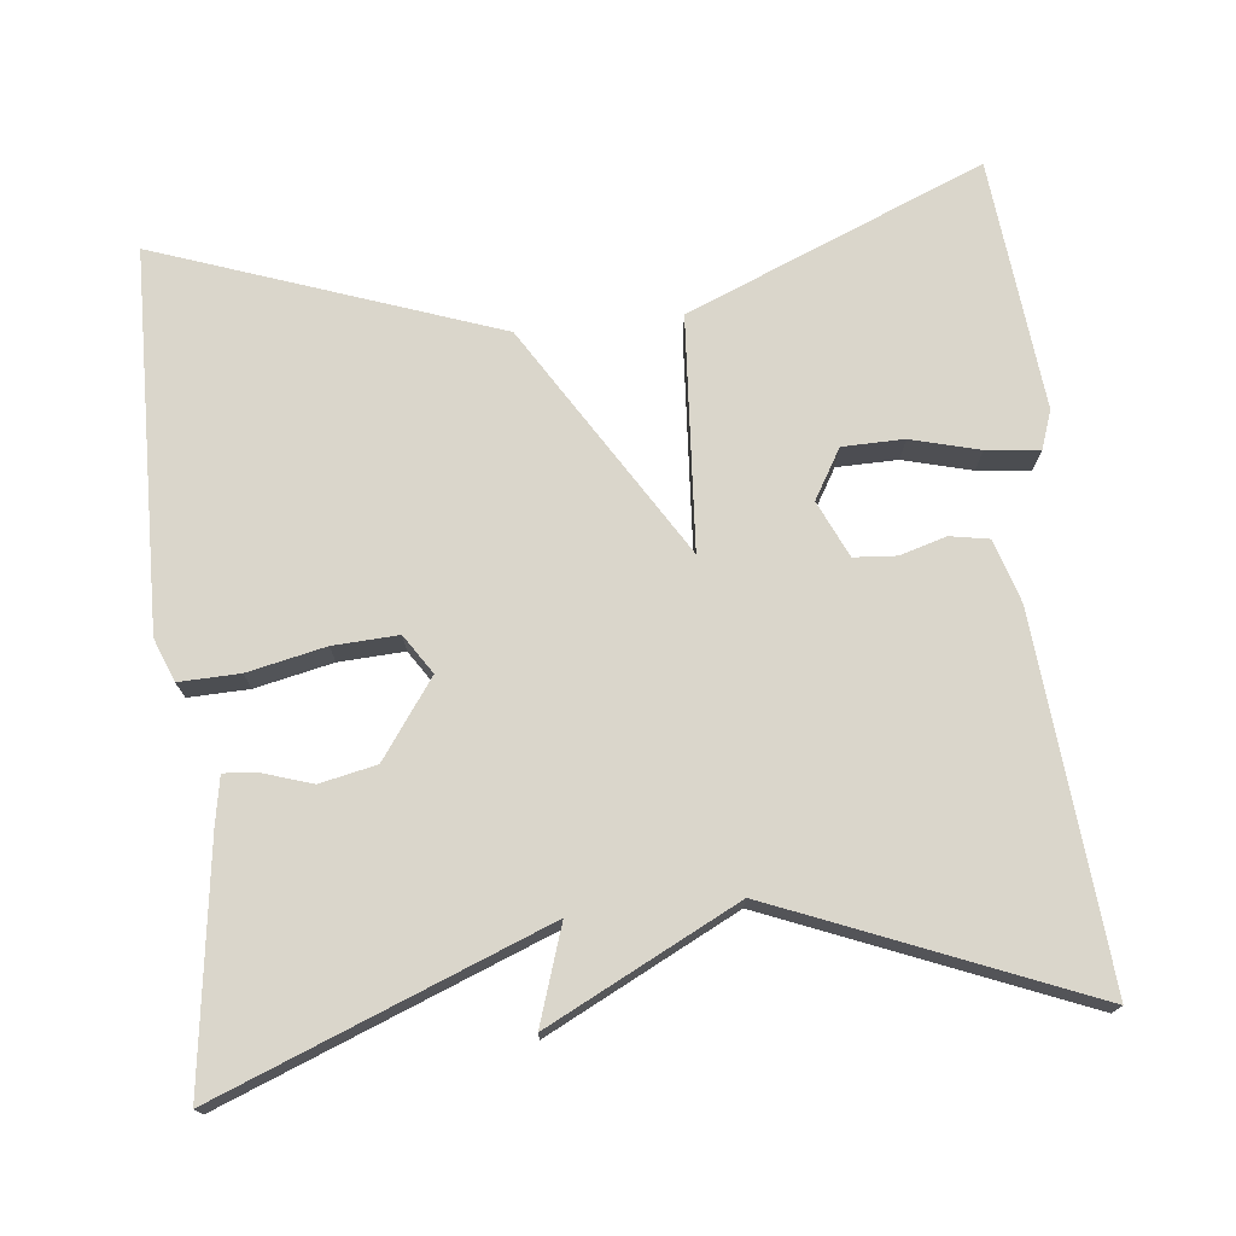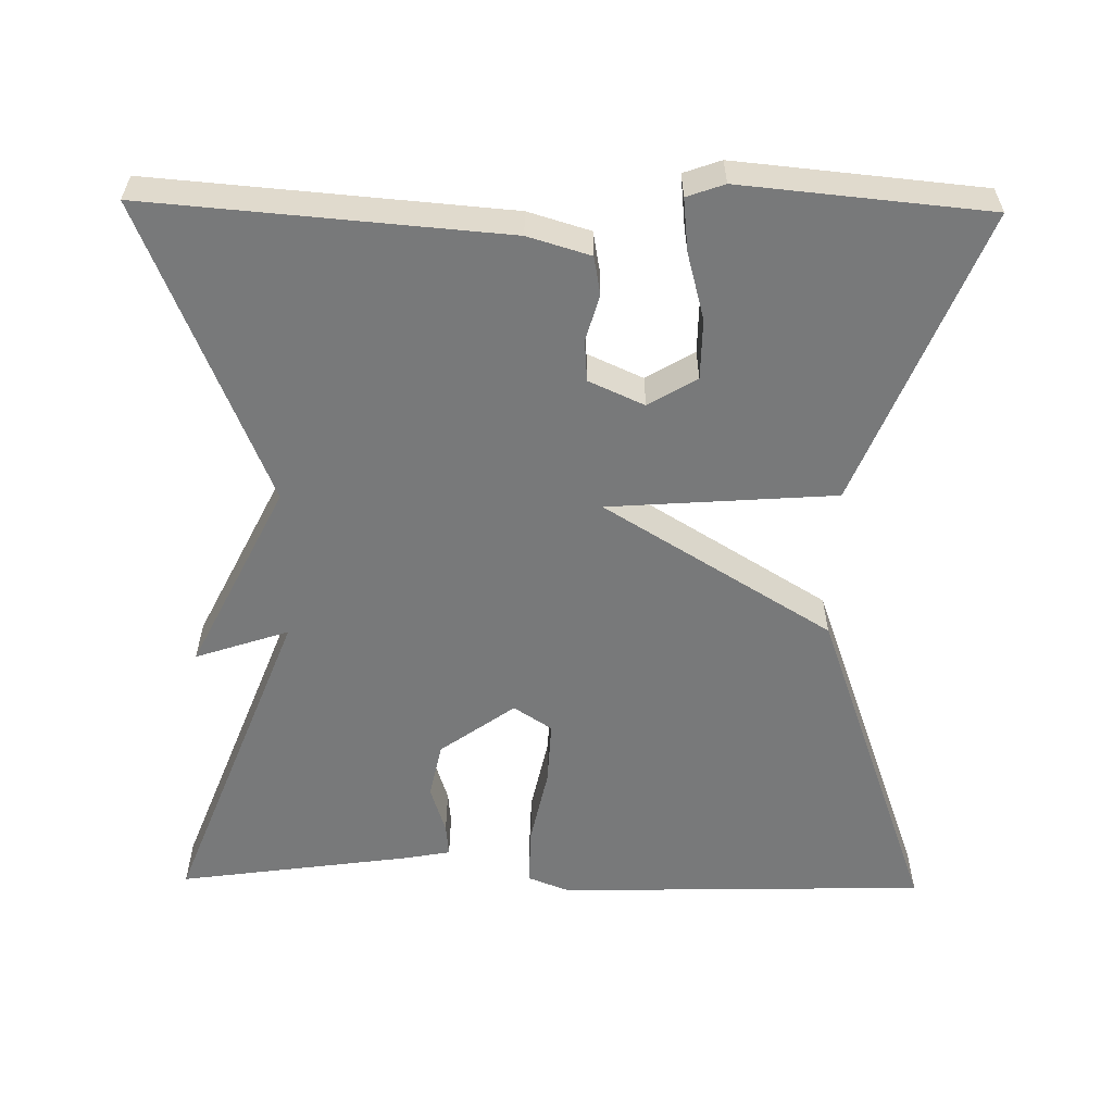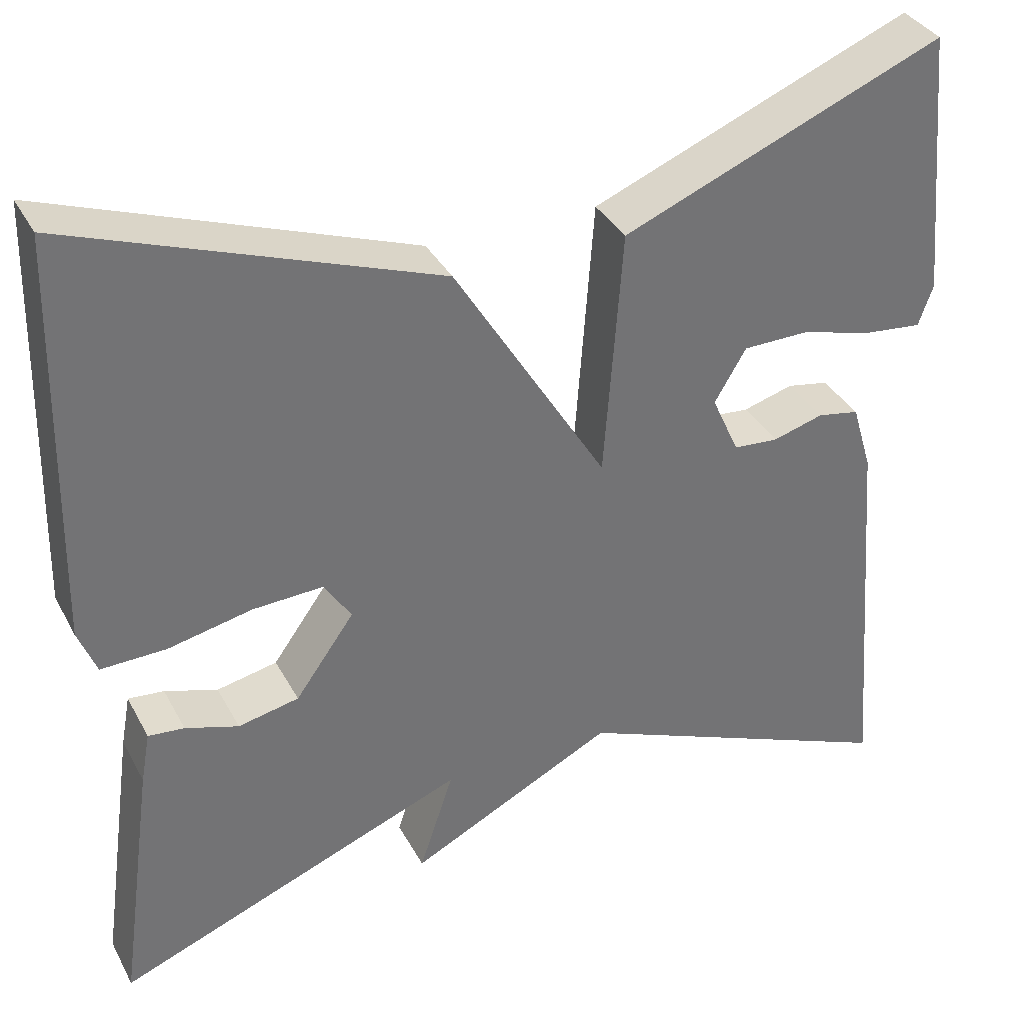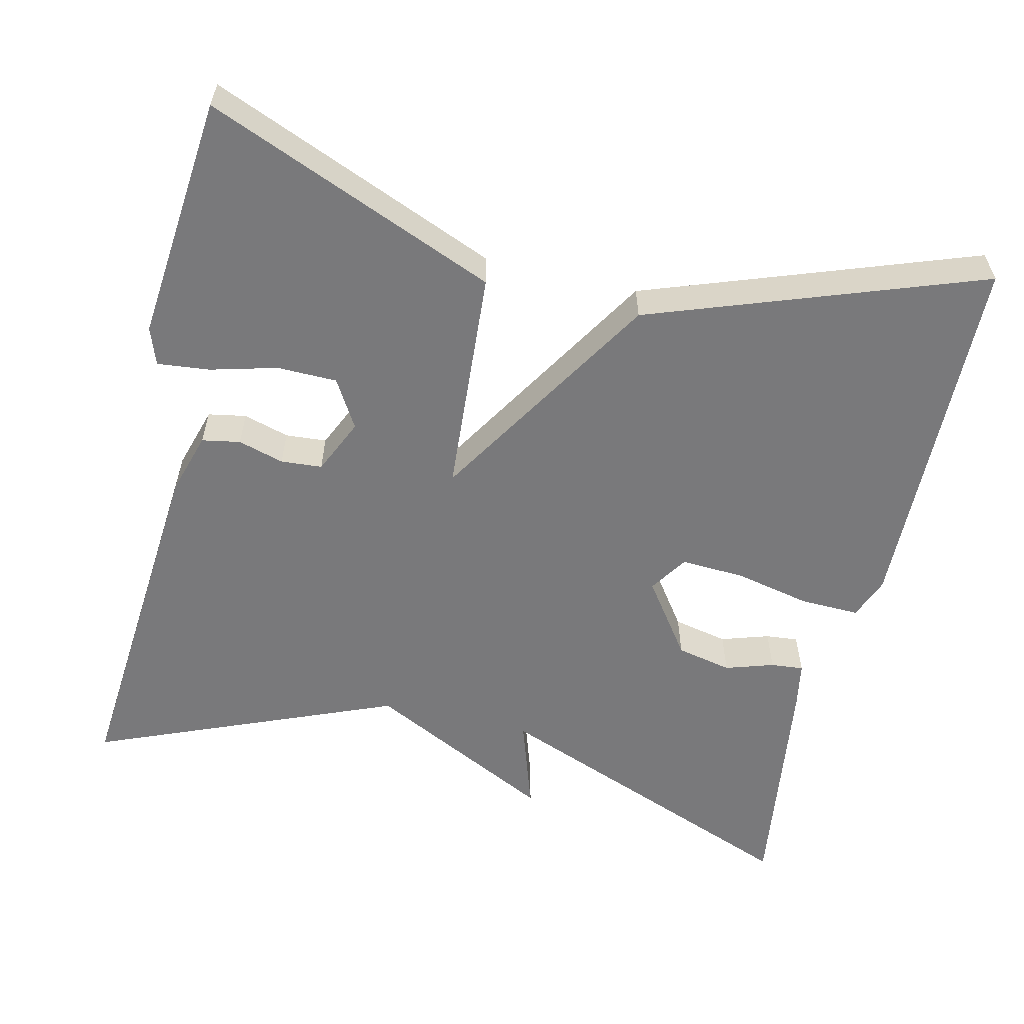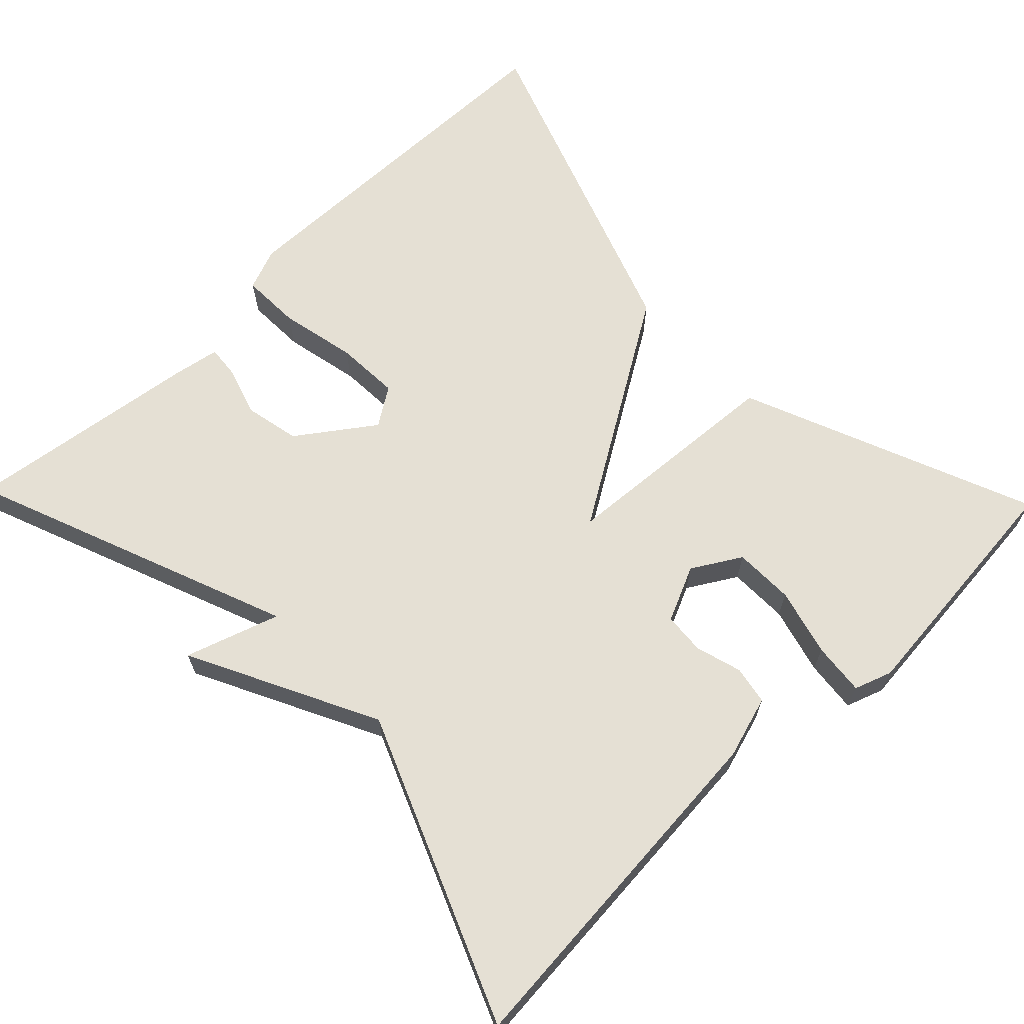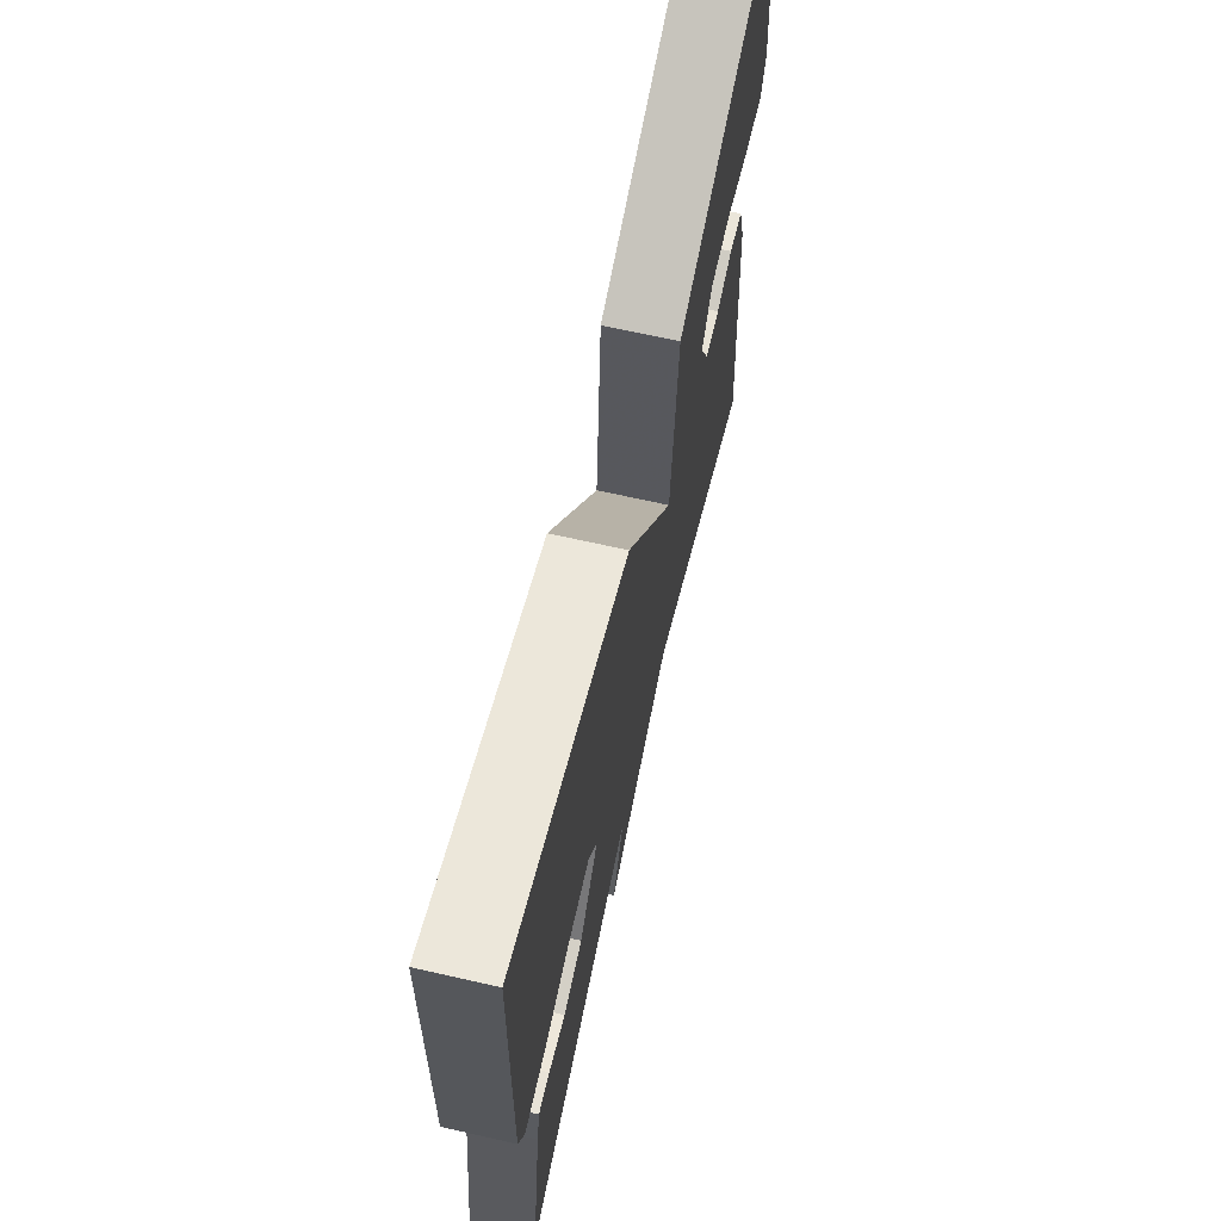
<metadata>
{"format":"obj","ext":"obj","renderer":"f3d","projection":"perspective","resolution":1024,"background":"white","views":[{"elev":73.9,"azim":173.7,"up":"+Y"},{"elev":-57.7,"azim":-90.9,"up":"+Y"},{"elev":35.7,"azim":154.8,"up":"+Z"},{"elev":-57.9,"azim":-13.3,"up":"+Y"},{"elev":65.9,"azim":-134.1,"up":"+Y"},{"elev":67.5,"azim":102.8,"up":"+Z"}]}
</metadata>
<code>
v -0.5 0.07 0.5
v -0.125 0.07 0.347
v -0.104 0.07 0.055
v 0.075 0.07 0.347
v 0.5 0.07 0.5
v 0.512 0.07 0.024
v 0.491 0.07 -0.03
v 0.415 0.07 -0.028
v 0.317 0.07 -0.007
v 0.235 0.07 -0.003
v 0.203 0.07 -0.052
v 0.272 0.07 -0.148
v 0.343 0.07 -0.163
v 0.405 0.07 -0.143
v 0.447 0.07 -0.139
v 0.458 0.07 -0.199
v 0.5 0.07 -0.5
v 0.088 0.07 -0.34
v 0.128 0.07 -0.46
v -0.112 0.07 -0.34
v -0.5 0.07 -0.5
v -0.463 0.07 -0.044
v -0.439 0.07 0.036
v -0.39 0.07 0.045
v -0.331 0.07 0.028
v -0.278 0.07 0.032
v -0.246 0.07 0.103
v -0.283 0.07 0.165
v -0.36 0.07 0.166
v -0.446 0.07 0.143
v -0.513 0.07 0.136
v -0.53 0.07 0.184
v -0.5 0 0.5
v -0.125 0 0.347
v -0.104 0 0.055
v 0.075 0 0.347
v 0.5 0 0.5
v 0.512 0 0.024
v 0.491 0 -0.03
v 0.415 0 -0.028
v 0.317 0 -0.007
v 0.235 0 -0.003
v 0.203 0 -0.052
v 0.272 0 -0.148
v 0.343 0 -0.163
v 0.405 0 -0.143
v 0.447 0 -0.139
v 0.458 0 -0.199
v 0.5 0 -0.5
v 0.088 0 -0.34
v 0.128 0 -0.46
v -0.112 0 -0.34
v -0.5 0 -0.5
v -0.463 0 -0.044
v -0.439 0 0.036
v -0.39 0 0.045
v -0.331 0 0.028
v -0.278 0 0.032
v -0.246 0 0.103
v -0.283 0 0.165
v -0.36 0 0.166
v -0.446 0 0.143
v -0.513 0 0.136
v -0.53 0 0.184
f 32 1 2
f 31 32 2
f 30 31 2
f 29 30 2
f 28 29 2
f 27 28 2 3
f 26 27 3
f 23 24 25
f 22 23 25
f 21 22 25
f 20 21 25
f 20 25 26
f 19 20 26
f 18 19 26
f 16 17 18
f 15 16 18
f 14 15 18
f 13 14 18
f 12 13 18
f 18 26 3
f 12 18 3
f 11 12 3
f 7 8 9
f 6 7 9
f 5 6 9
f 4 5 9
f 4 9 10
f 3 4 10 11
f 34 33 64
f 34 64 63
f 34 63 62
f 34 62 61
f 34 61 60
f 35 34 60 59
f 35 59 58
f 57 56 55
f 57 55 54
f 57 54 53
f 57 53 52
f 58 57 52
f 58 52 51
f 58 51 50
f 50 49 48
f 50 48 47
f 50 47 46
f 50 46 45
f 50 45 44
f 35 58 50
f 35 50 44
f 35 44 43
f 41 40 39
f 41 39 38
f 41 38 37
f 41 37 36
f 42 41 36
f 43 42 36 35
f 1 33 34 2
f 2 34 35 3
f 3 35 36 4
f 4 36 37 5
f 5 37 38 6
f 6 38 39 7
f 7 39 40 8
f 8 40 41 9
f 9 41 42 10
f 10 42 43 11
f 11 43 44 12
f 12 44 45 13
f 13 45 46 14
f 14 46 47 15
f 15 47 48 16
f 16 48 49 17
f 17 49 50 18
f 18 50 51 19
f 19 51 52 20
f 20 52 53 21
f 21 53 54 22
f 22 54 55 23
f 23 55 56 24
f 24 56 57 25
f 25 57 58 26
f 26 58 59 27
f 27 59 60 28
f 28 60 61 29
f 29 61 62 30
f 30 62 63 31
f 31 63 64 32
f 32 64 33 1

</code>
